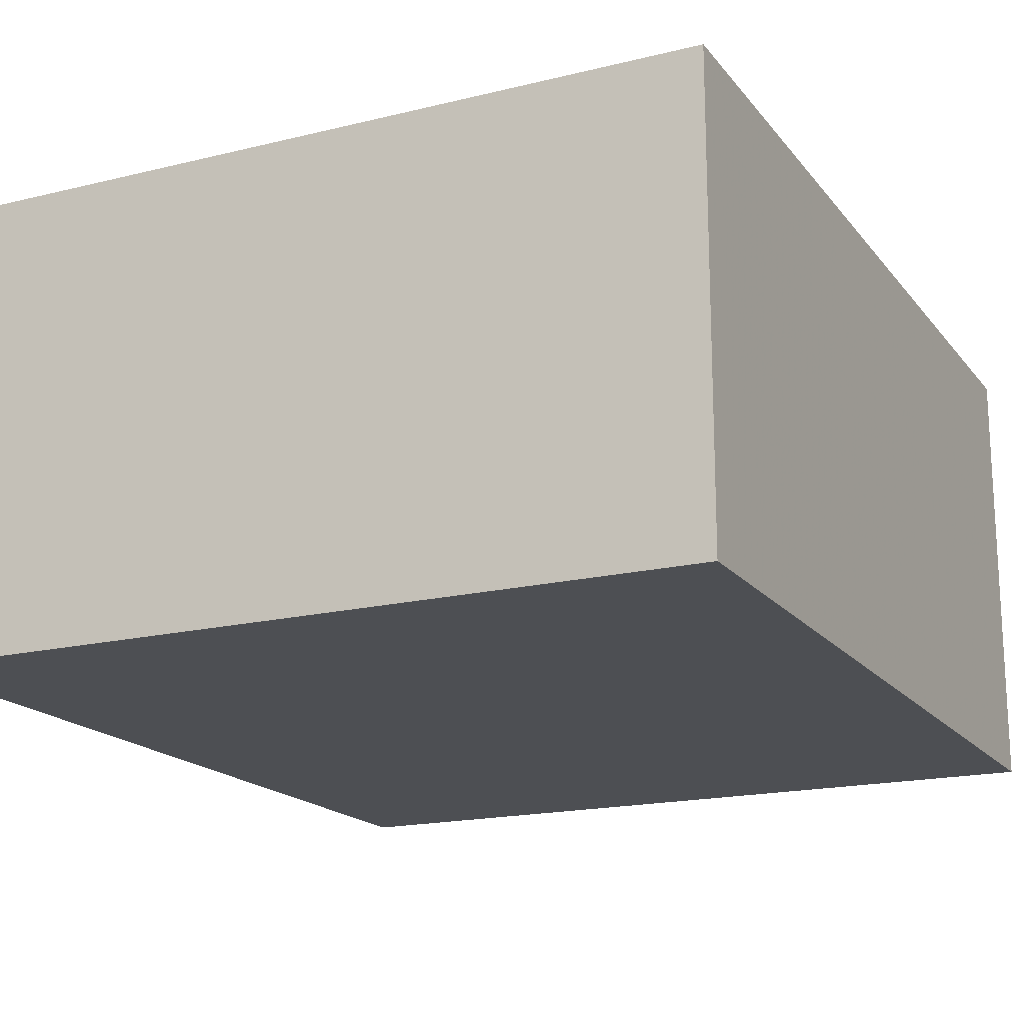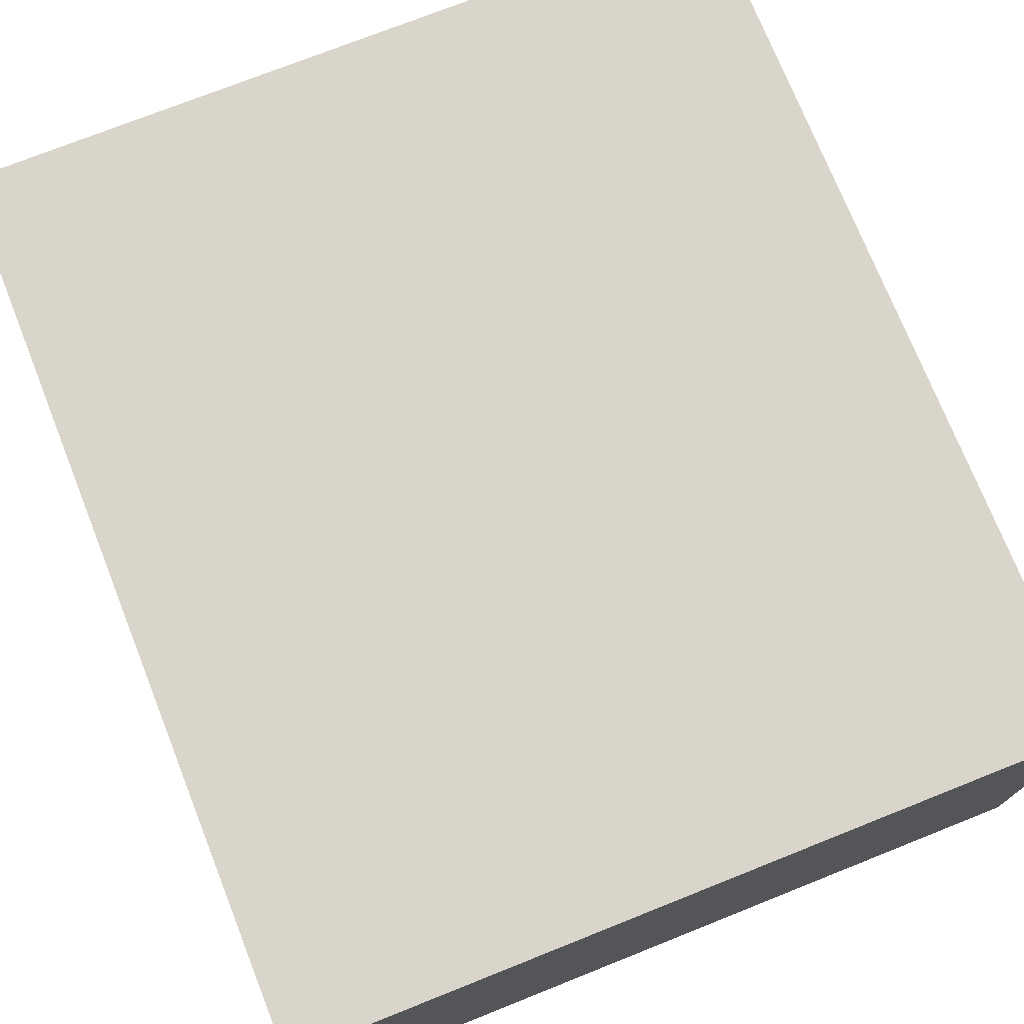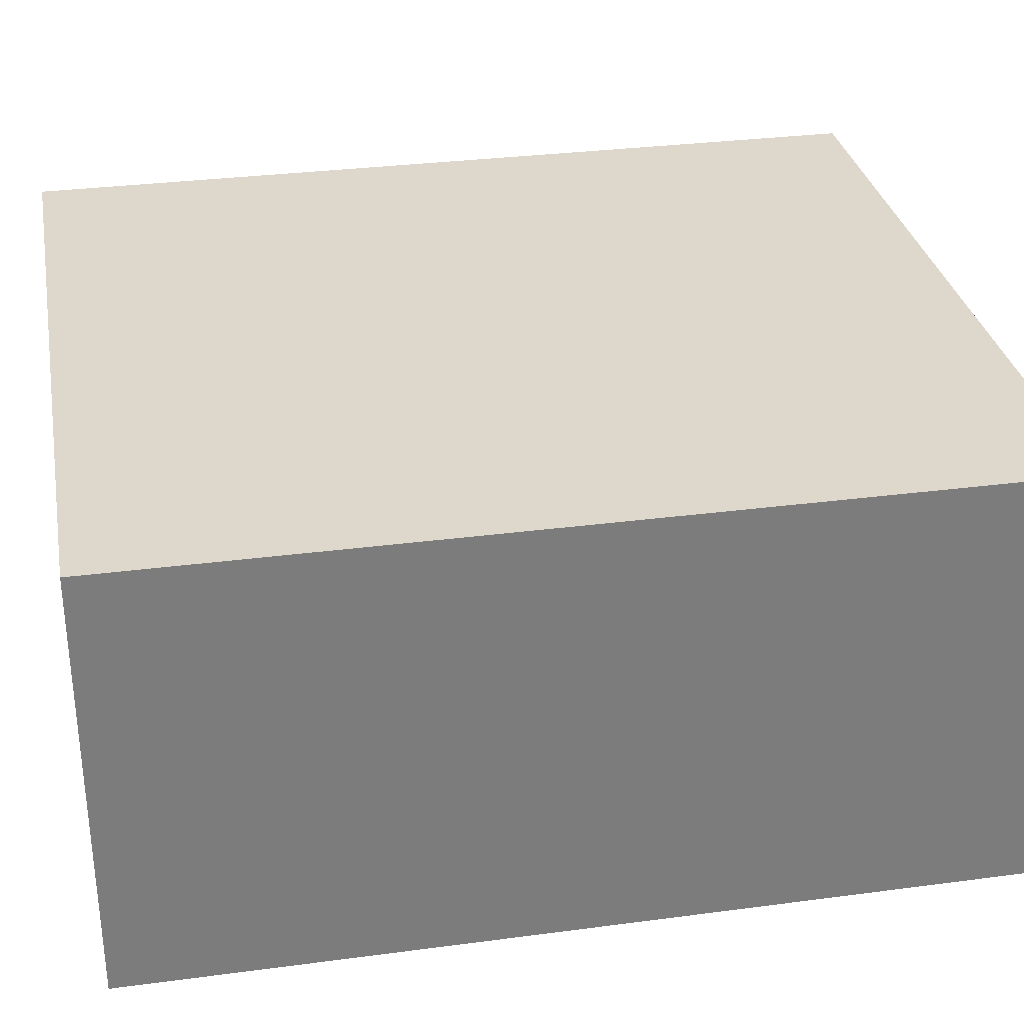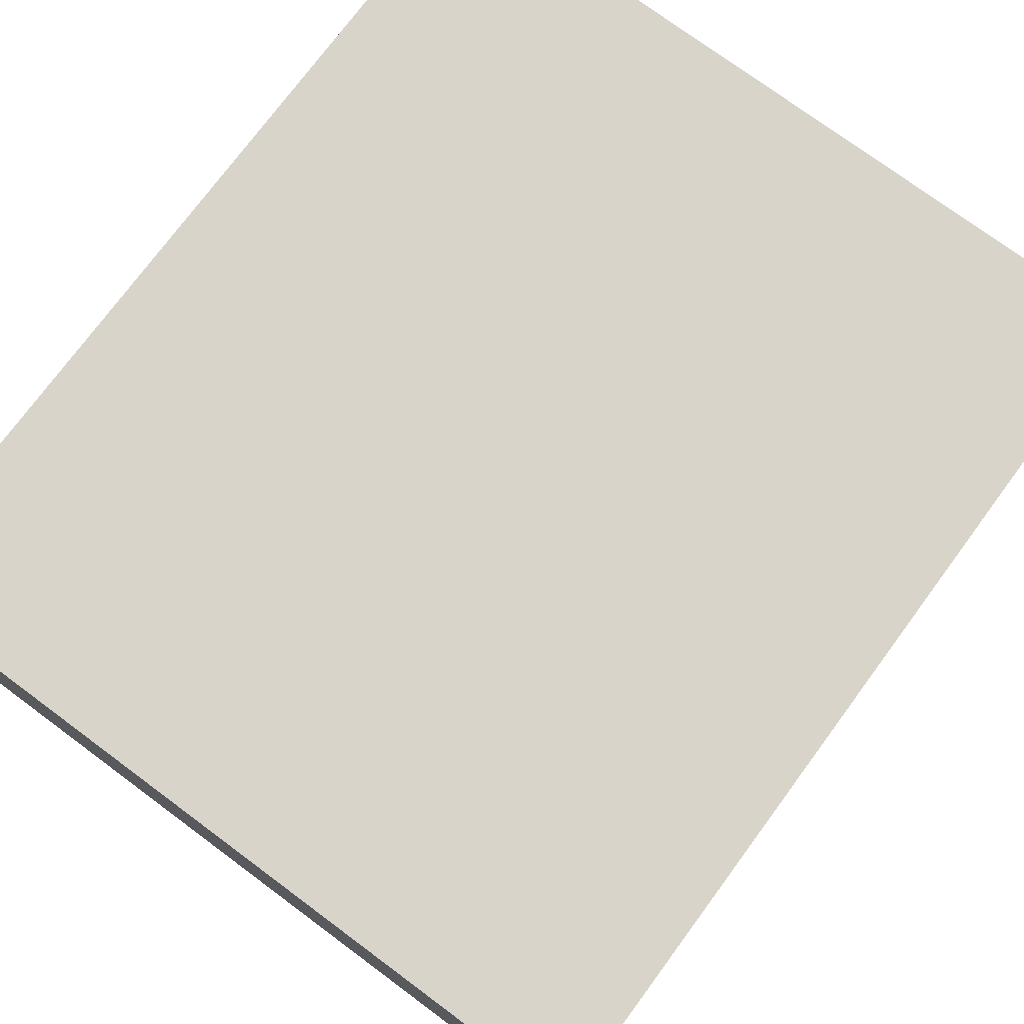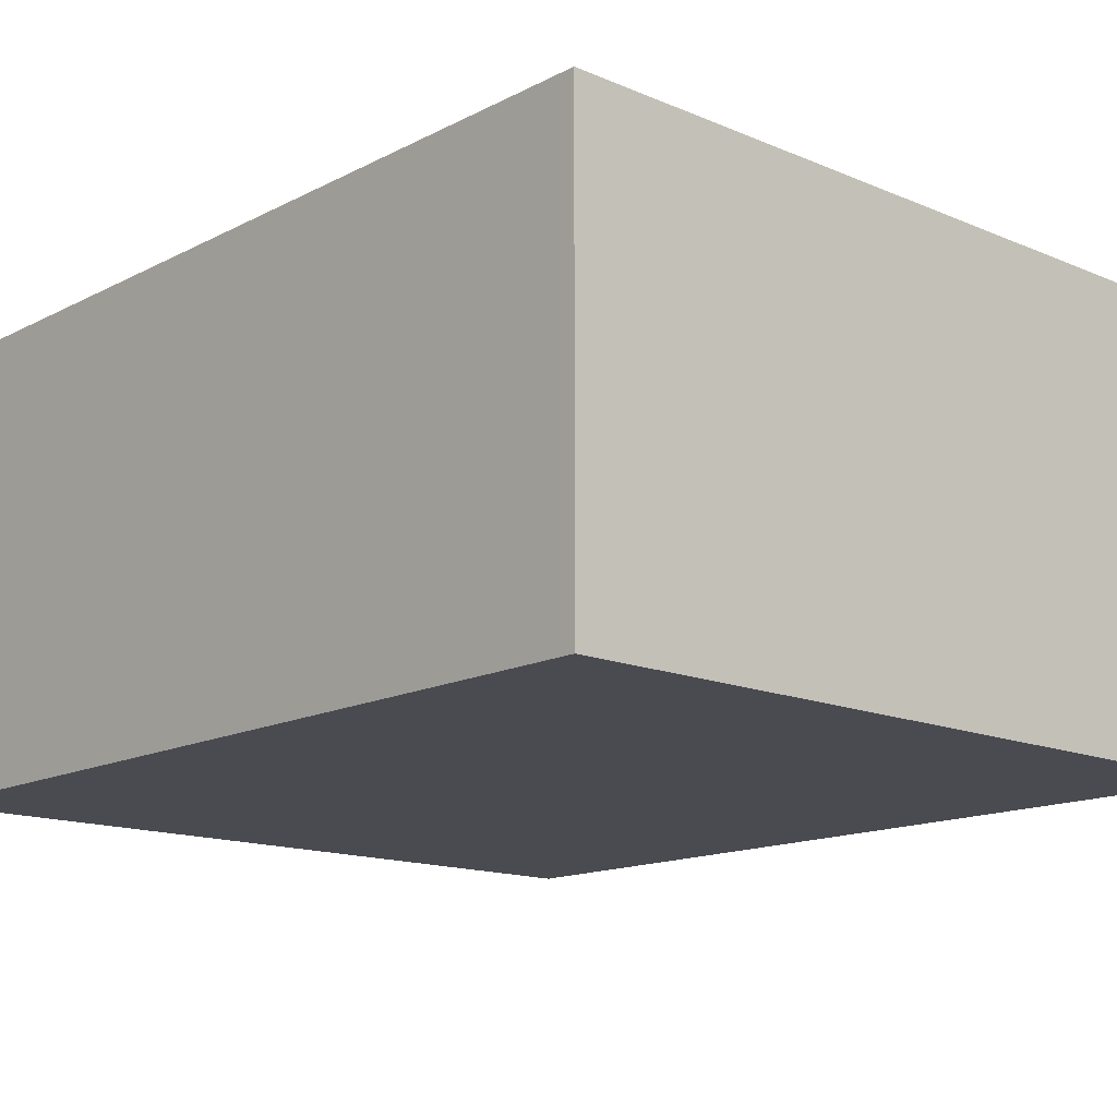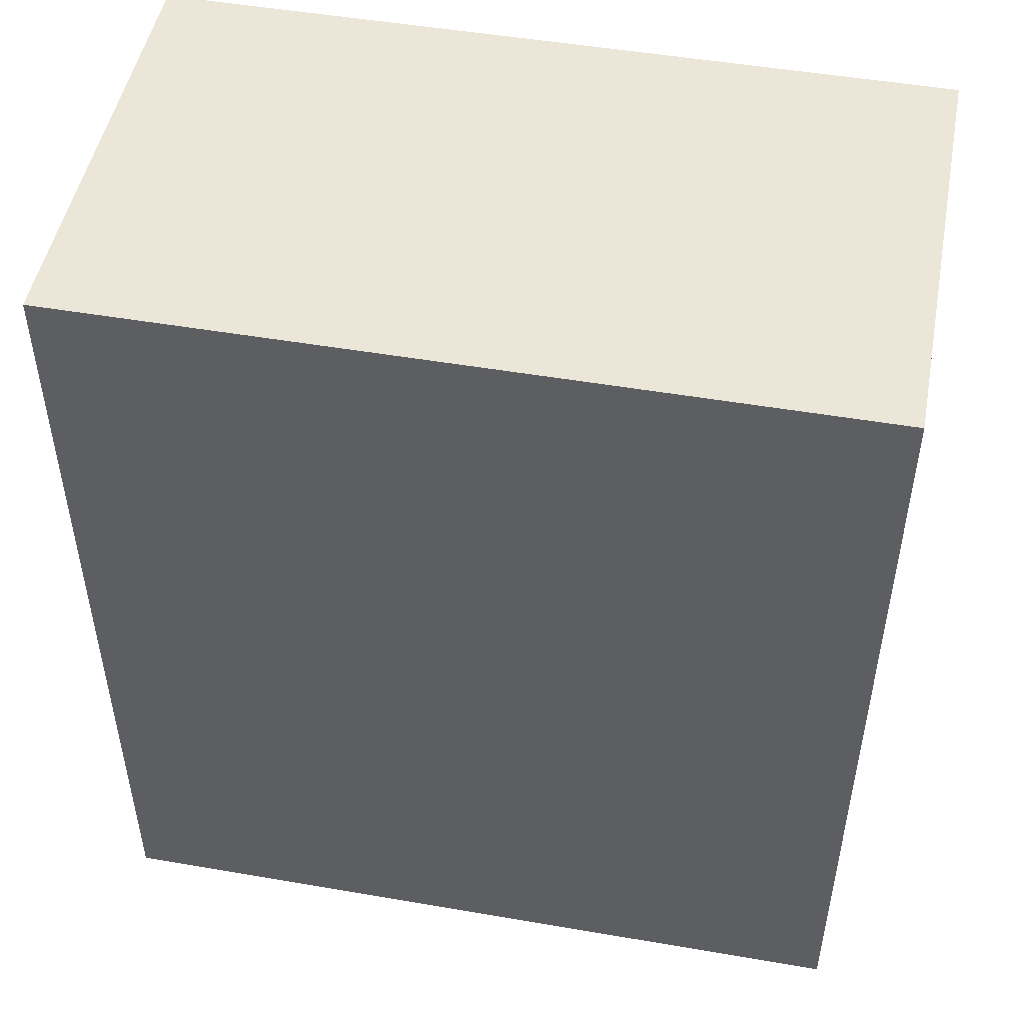
<metadata>
{"format":"obj","ext":"obj","renderer":"f3d","projection":"perspective","resolution":1024,"background":"white","views":[{"elev":-17.8,"azim":-154.3,"up":"+Y"},{"elev":74.2,"azim":158.3,"up":"+Y"},{"elev":31.5,"azim":-100.6,"up":"+Y"},{"elev":75.4,"azim":36.5,"up":"+Y"},{"elev":-14.6,"azim":137.7,"up":"+Y"},{"elev":49.3,"azim":-169.2,"up":"+Z"}]}
</metadata>
<code>
v 0.0008524 0.0008992 0.05999
v 0.0008524 -0.01342 0.05999
v 0.0008524 0.0008992 0.03135
v -0.02421 0.0008992 0.03135
v -0.02421 -0.01342 0.05999
v -0.02421 -0.01342 0.03135
v -0.02421 0.0008992 0.05999
v 0.0008524 -0.01342 0.03135
f 1 2 3
f 1 3 4
f 5 2 1
f 6 4 3
f 6 5 4
f 6 2 5
f 7 5 1
f 7 1 4
f 7 4 5
f 8 6 3
f 8 3 2
f 8 2 6

</code>
